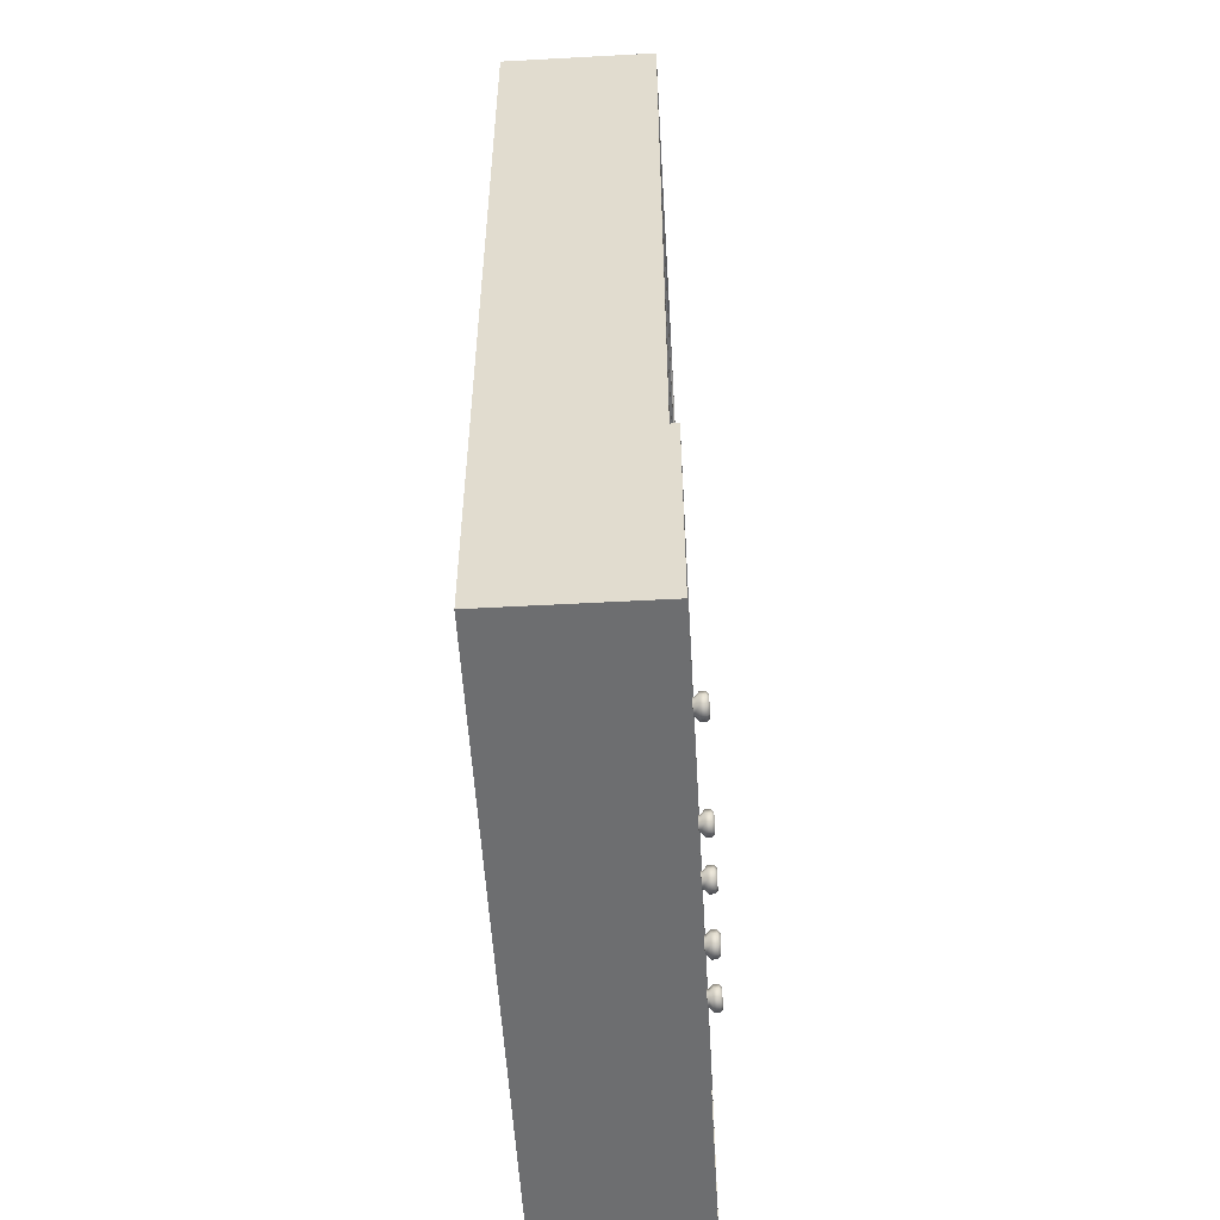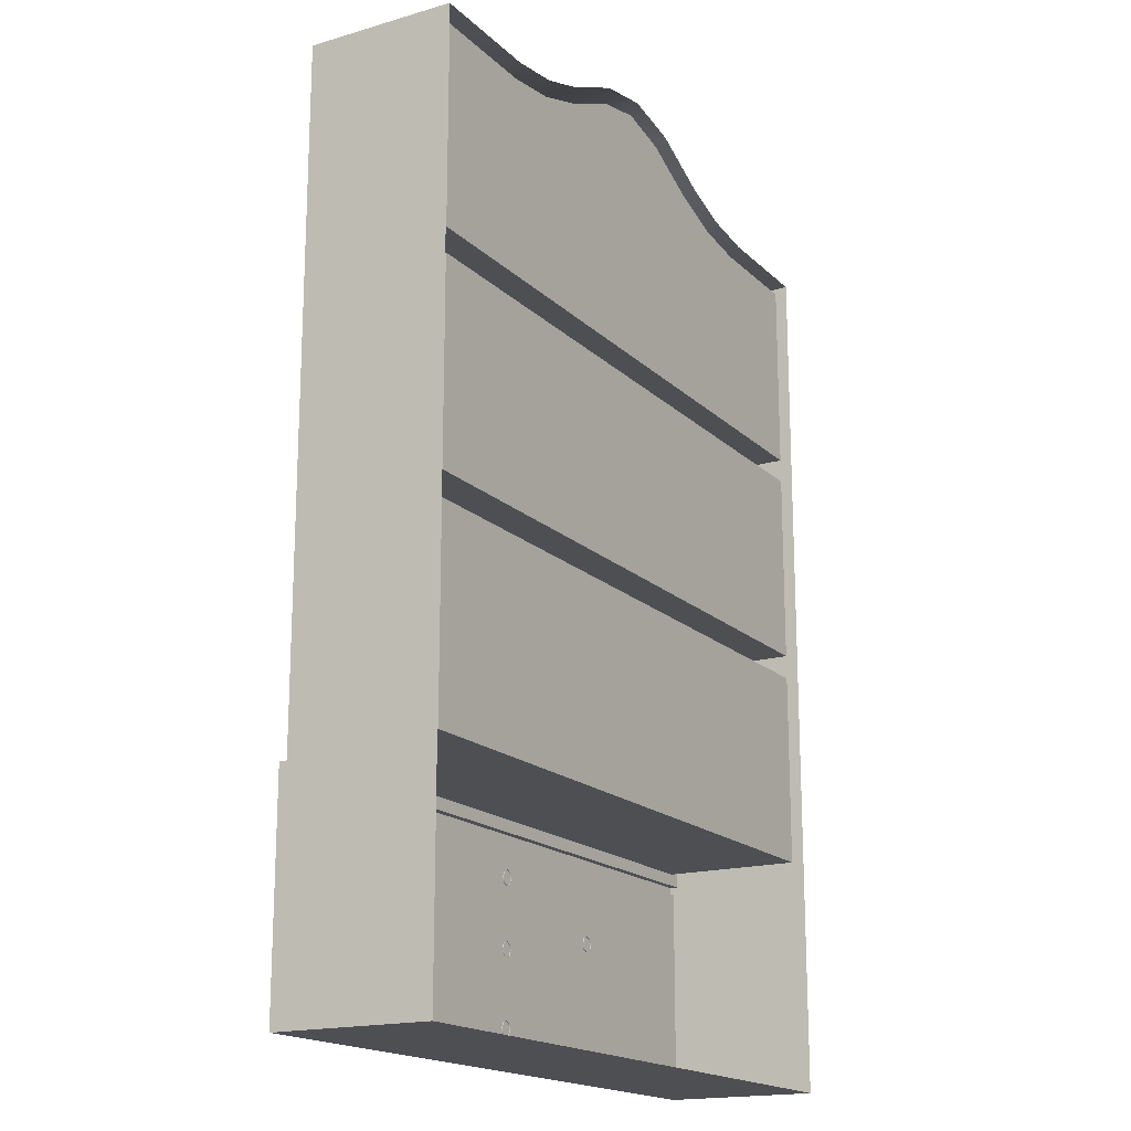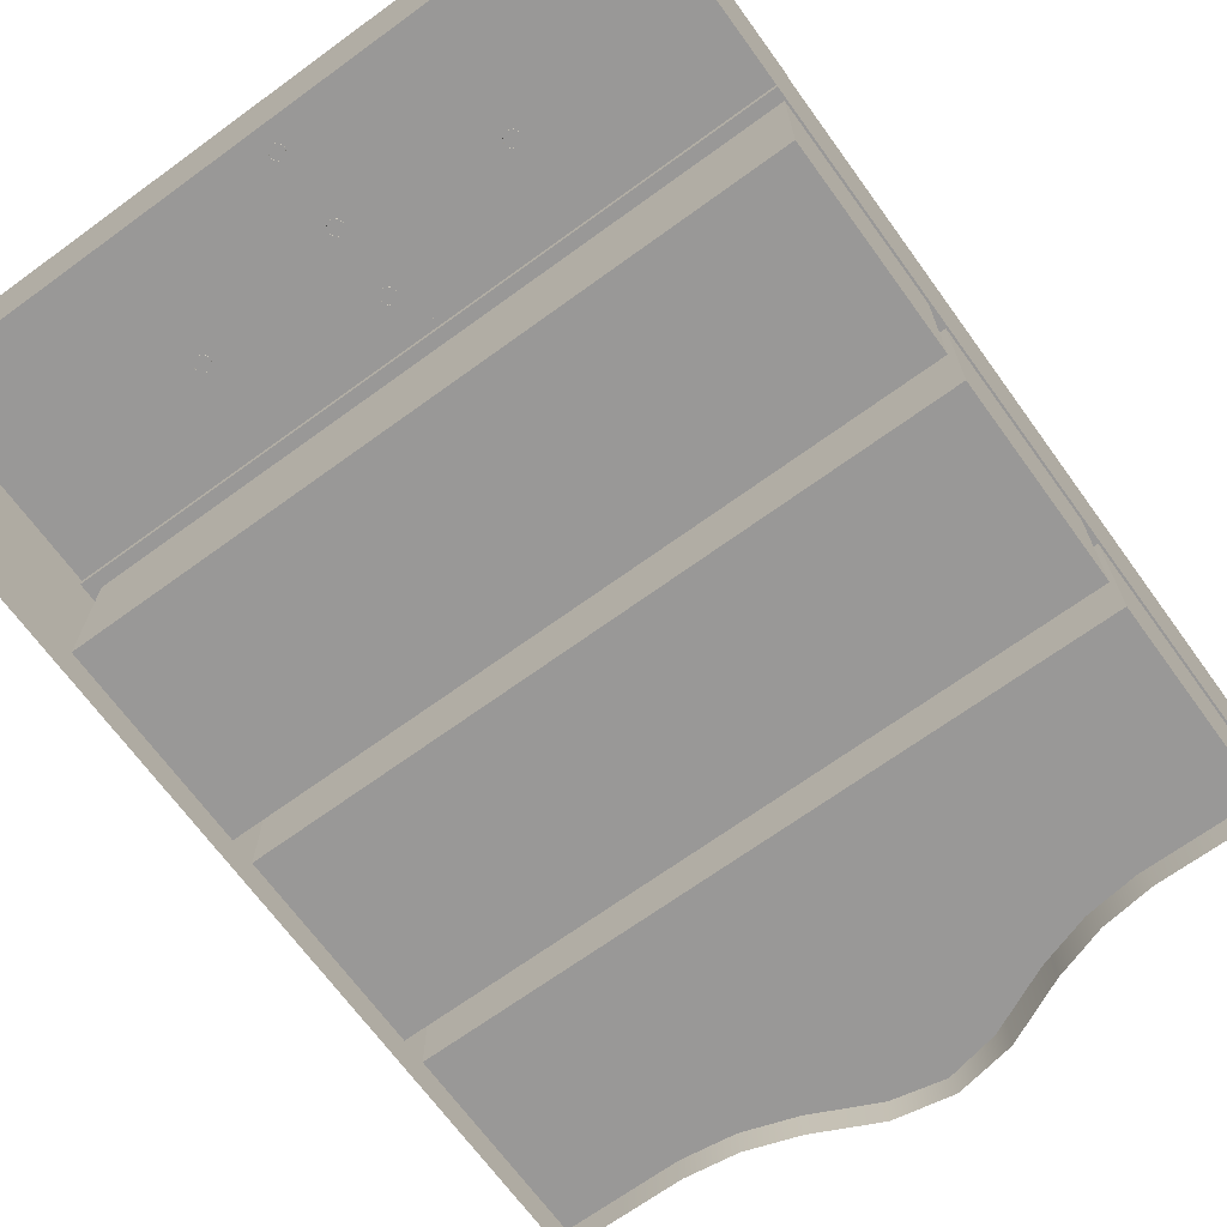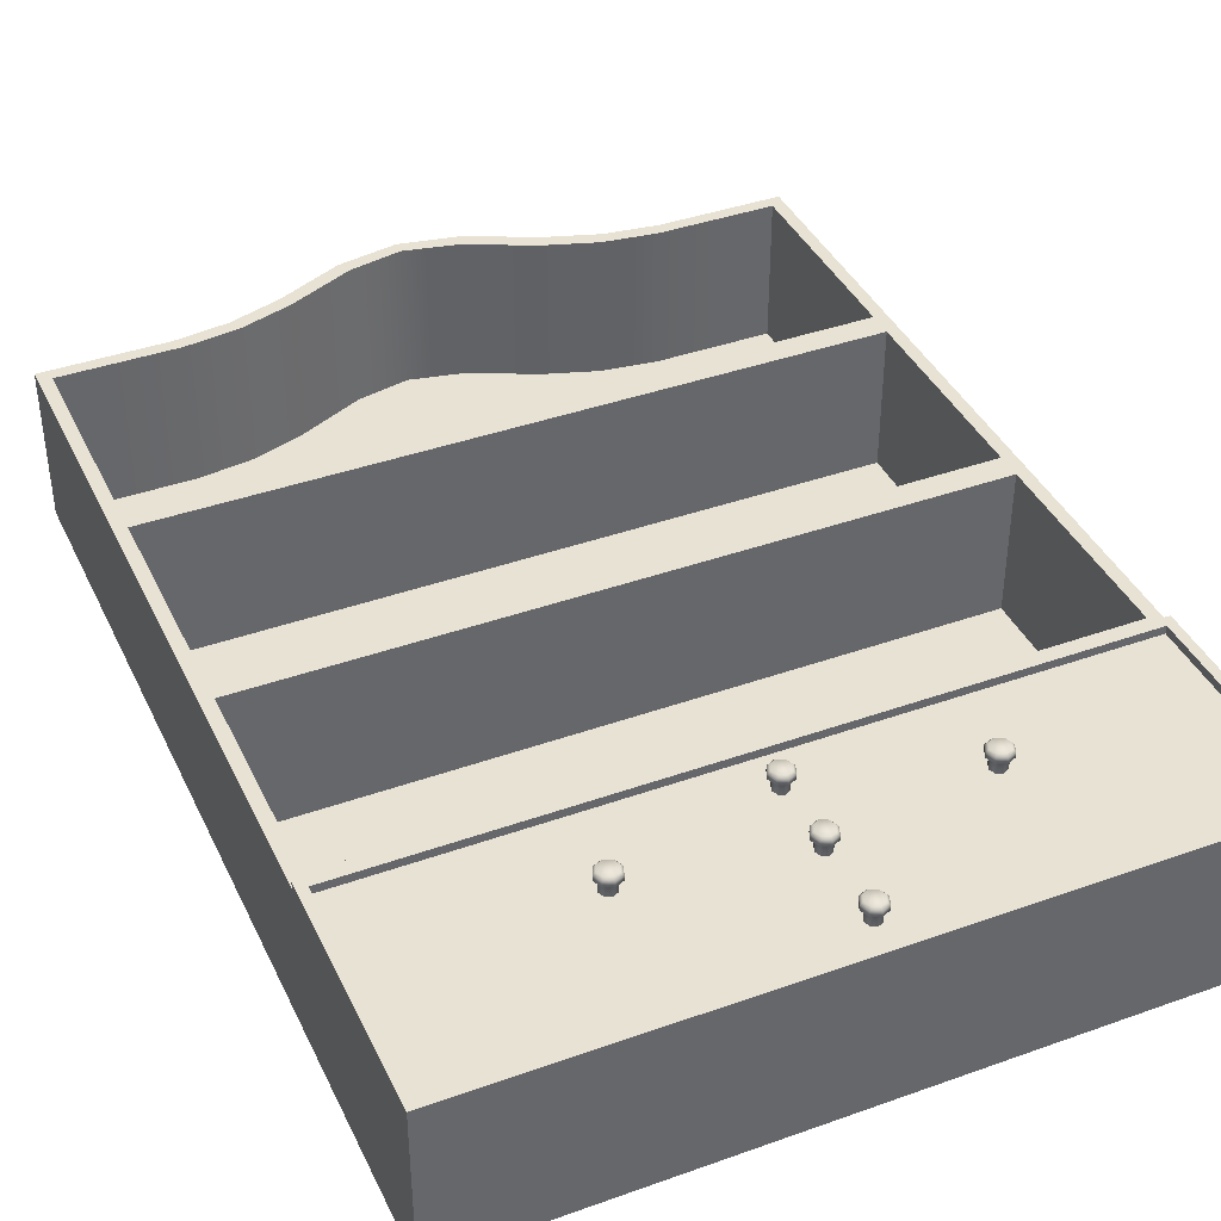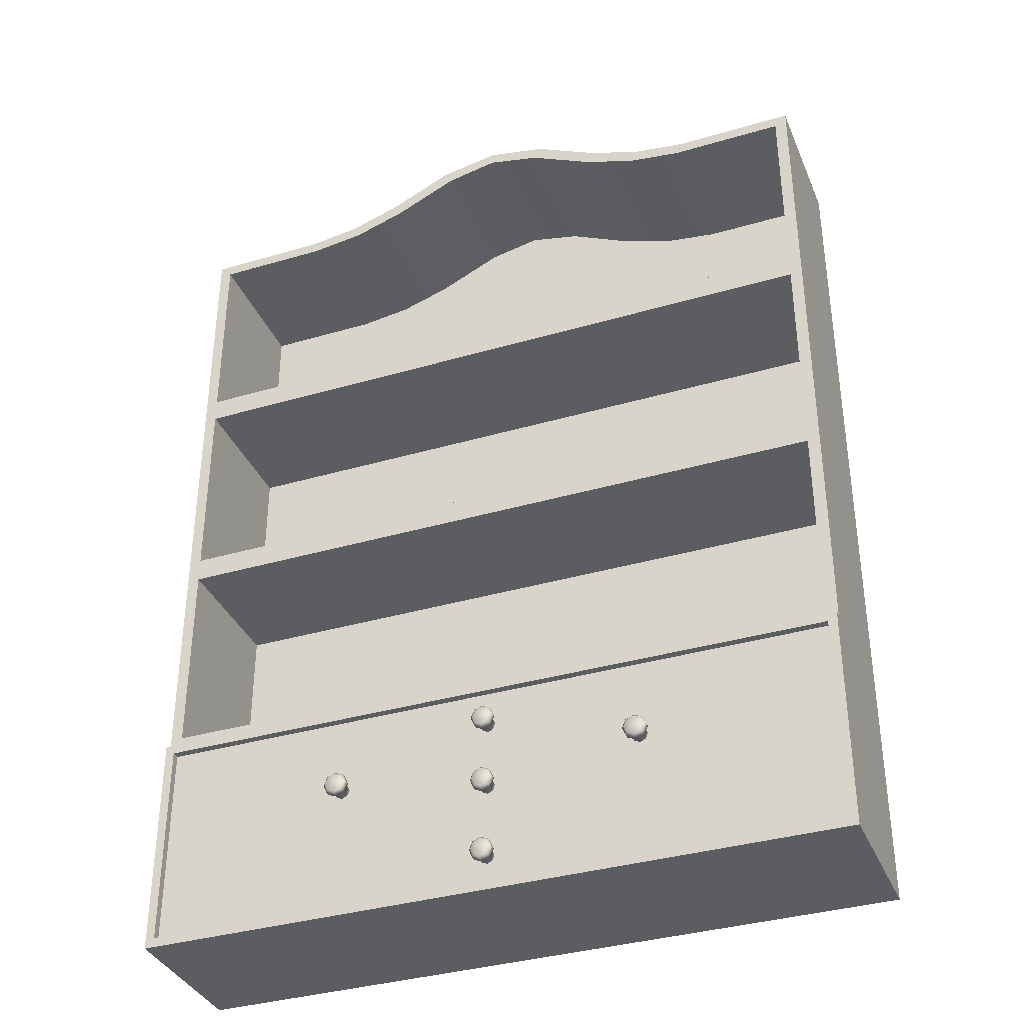
<metadata>
{"format":"obj","ext":"obj","renderer":"f3d","projection":"perspective","resolution":1024,"background":"white","views":[{"elev":-54.2,"azim":-86.7,"up":"+Y"},{"elev":-17.6,"azim":120.0,"up":"+Y"},{"elev":-68.7,"azim":36.0,"up":"+Z"},{"elev":39.8,"azim":-23.8,"up":"+Z"},{"elev":-36.3,"azim":21.0,"up":"+Y"}]}
</metadata>
<code>
o Book_Shelf
v 5.723 0 -1.21
v 5.723 7.26 -1.21
v 5.523 7.06 1.21
v 5.723 3.63 -1.21
v 5.523 3.83 1.21
v 5.723 10.89 -1.21
v 5.523 11.09 1.21
v 5.523 7.46 1.21
v 5.523 10.69 1.21
v 5.574 3.481 1.21
v 5.574 0.1493 1.21
v 5.723 10.89 1.21
v 5.723 7.26 1.21
v 5.523 7.06 -1.09
v 5.523 3.83 -1.09
v 5.523 11.09 -1.09
v 5.523 7.46 -1.09
v 5.523 10.69 -1.09
v 5.723 3.63 1.21
v 5.723 0 1.21
v 5.723 3.63 1.338
v 5.723 0 1.338
v 5.574 3.481 1.338
v 5.574 0.1493 1.338
v 2.492 2.087 1.195
v 2.401 2.124 1.195
v 2.364 2.215 1.195
v 2.401 2.306 1.195
v 2.492 2.343 1.195
v 2.582 2.306 1.195
v 2.62 2.215 1.195
v 2.582 2.124 1.195
v 2.492 2.087 1.355
v 2.401 2.124 1.355
v 2.364 2.215 1.355
v 2.401 2.306 1.355
v 2.492 2.343 1.355
v 2.582 2.306 1.355
v 2.62 2.215 1.355
v 2.582 2.124 1.355
v 2.492 2.023 1.415
v 2.356 2.079 1.415
v 2.3 2.215 1.415
v 2.356 2.351 1.415
v 2.492 2.407 1.415
v 2.627 2.351 1.415
v 2.684 2.215 1.415
v 2.627 2.079 1.415
v 2.492 2.064 1.537
v 2.385 2.108 1.537
v 2.34 2.215 1.537
v 2.385 2.322 1.537
v 2.492 2.366 1.537
v 2.598 2.322 1.537
v 2.643 2.215 1.537
v 2.598 2.108 1.537
v 2.356 2.079 1.495
v 2.492 2.023 1.495
v 2.3 2.215 1.495
v 2.356 2.351 1.495
v 2.492 2.407 1.495
v 2.627 2.351 1.495
v 2.684 2.215 1.495
v 2.627 2.079 1.495
v 5.523 14.32 1.21
v 5.723 14.52 -1.21
v 5.723 14.52 1.21
v 5.523 14.32 -1.09
v 4.748 14.52 -1.21
v 0.9756 15.42 -1.21
v 0.9664 15.42 1.21
v 4.757 14.52 1.21
v 4.663 14.32 1.21
v 0.8601 15.22 1.21
v 0.8587 15.22 -1.09
v 4.665 14.32 -1.09
v 3.739 14.52 -1.21
v 2.02 14.92 -1.21
v 2.872 14.64 -1.21
v 2.023 14.92 1.21
v 3.743 14.52 1.21
v 2.874 14.64 1.21
v 3.646 14.32 1.21
v 1.92 14.72 1.21
v 2.774 14.44 1.21
v 1.913 14.72 -1.09
v 3.647 14.32 -1.09
v 2.772 14.44 -1.09
v 0.08203 3.006 1.195
v 0.1195 2.915 1.195
v 0.08203 2.824 1.195
v 0.08203 3.006 1.355
v 0.1195 2.915 1.355
v 0.08203 2.824 1.355
v 0.1273 3.051 1.415
v 0.1835 2.915 1.415
v 0.1273 2.779 1.415
v 0.09836 3.022 1.537
v 0.1426 2.915 1.537
v 0.09836 2.808 1.537
v 0.1273 3.051 1.495
v 0.1835 2.915 1.495
v 0.1273 2.779 1.495
v 0.1273 1.679 1.495
v 0.1835 1.815 1.495
v 0.1273 1.951 1.495
v 0.09836 1.708 1.537
v 0.1426 1.815 1.537
v 0.09836 1.922 1.537
v 0.1273 1.679 1.415
v 0.1835 1.815 1.415
v 0.1273 1.951 1.415
v 0.08203 1.724 1.355
v 0.1195 1.815 1.355
v 0.08203 1.906 1.355
v 0.08203 1.724 1.195
v 0.1195 1.815 1.195
v 0.08203 1.906 1.195
v 0.08203 0.7055 1.195
v 0.1195 0.615 1.195
v 0.08203 0.5245 1.195
v 0.08203 0.7055 1.355
v 0.1195 0.615 1.355
v 0.08203 0.5245 1.355
v 0.1273 0.7508 1.415
v 0.1835 0.615 1.415
v 0.1273 0.4792 1.415
v 0.09836 0.7218 1.537
v 0.1426 0.615 1.537
v 0.09836 0.5082 1.537
v 0.1273 0.7508 1.495
v 0.1835 0.615 1.495
v 0.1273 0.4792 1.495
v -5.723 0 -1.21
v -5.723 7.26 -1.21
v -5.523 7.06 1.21
v -5.723 3.63 -1.21
v -5.523 3.83 1.21
v -5.723 10.89 -1.21
v -5.523 11.09 1.21
v -5.523 7.46 1.21
v -5.523 10.69 1.21
v -5.574 3.481 1.21
v -5.574 0.1493 1.21
v -5.723 10.89 1.21
v -5.723 7.26 1.21
v -5.523 7.06 -1.09
v -5.523 3.83 -1.09
v -5.523 11.09 -1.09
v -5.523 7.46 -1.09
v -5.523 10.69 -1.09
v 0 0 -1.21
v 0 0 1.21
v 0 7.26 1.21
v 0 3.63 1.21
v 0 10.89 1.21
v 0 7.06 1.21
v 0 3.83 1.21
v 0 11.09 1.21
v 0 7.46 1.21
v 0 10.69 1.21
v 0 7.06 -1.09
v 0 3.83 -1.09
v 0 11.09 -1.09
v 0 7.46 -1.09
v 0 10.69 -1.09
v -5.723 3.63 1.21
v -5.723 0 1.21
v -5.723 3.63 1.338
v 0 0.1493 1.21
v 0 3.481 1.21
v -5.723 0 1.338
v 0 0 1.338
v 0 3.63 1.338
v 0 0.1493 1.338
v 0 3.481 1.338
v -5.574 3.481 1.338
v -5.574 0.1493 1.338
v -2.492 2.087 1.195
v -2.401 2.124 1.195
v -2.364 2.215 1.195
v -2.401 2.306 1.195
v -2.492 2.343 1.195
v -2.582 2.306 1.195
v -2.62 2.215 1.195
v -2.582 2.124 1.195
v -2.492 2.087 1.355
v -2.401 2.124 1.355
v -2.364 2.215 1.355
v -2.401 2.306 1.355
v -2.492 2.343 1.355
v -2.582 2.306 1.355
v -2.62 2.215 1.355
v -2.582 2.124 1.355
v -2.492 2.023 1.415
v -2.356 2.079 1.415
v -2.3 2.215 1.415
v -2.356 2.351 1.415
v -2.492 2.407 1.415
v -2.627 2.351 1.415
v -2.684 2.215 1.415
v -2.627 2.079 1.415
v -2.492 2.064 1.537
v -2.385 2.108 1.537
v -2.34 2.215 1.537
v -2.385 2.322 1.537
v -2.492 2.366 1.537
v -2.598 2.322 1.537
v -2.643 2.215 1.537
v -2.598 2.108 1.537
v -2.356 2.079 1.495
v -2.492 2.023 1.495
v -2.3 2.215 1.495
v -2.356 2.351 1.495
v -2.492 2.407 1.495
v -2.627 2.351 1.495
v -2.684 2.215 1.495
v -2.627 2.079 1.495
v -5.523 14.32 1.21
v -5.723 14.52 -1.21
v -5.723 14.52 1.21
v -5.523 14.32 -1.09
v 0 15.6 -1.21
v 0 15.6 1.21
v 0 15.4 1.21
v 0 15.4 -1.09
v -4.748 14.52 -1.21
v -0.9756 15.42 -1.21
v -0.9664 15.42 1.21
v -4.757 14.52 1.21
v -4.663 14.32 1.21
v -0.8601 15.22 1.21
v -0.8587 15.22 -1.09
v -4.665 14.32 -1.09
v -3.739 14.52 -1.21
v -2.02 14.92 -1.21
v -2.872 14.64 -1.21
v -2.023 14.92 1.21
v -3.743 14.52 1.21
v -2.874 14.64 1.21
v -3.646 14.32 1.21
v -1.92 14.72 1.21
v -2.774 14.44 1.21
v -1.913 14.72 -1.09
v -3.647 14.32 -1.09
v -2.772 14.44 -1.09
v 0 2.787 1.195
v 0 3.043 1.195
v -0.08203 3.006 1.195
v -0.1195 2.915 1.195
v -0.08203 2.824 1.195
v 0 2.787 1.355
v 0 3.043 1.355
v -0.08203 3.006 1.355
v -0.1195 2.915 1.355
v -0.08203 2.824 1.355
v 0 2.723 1.415
v 0 3.107 1.415
v -0.1273 3.051 1.415
v -0.1835 2.915 1.415
v -0.1273 2.779 1.415
v 0 2.764 1.537
v 0 3.066 1.537
v -0.09836 3.022 1.537
v -0.1426 2.915 1.537
v -0.09836 2.808 1.537
v 0 2.723 1.495
v 0 3.107 1.495
v -0.1273 3.051 1.495
v -0.1835 2.915 1.495
v -0.1273 2.779 1.495
v -0.1273 1.679 1.495
v -0.1835 1.815 1.495
v -0.1273 1.951 1.495
v 0 2.007 1.495
v 0 1.623 1.495
v -0.09836 1.708 1.537
v -0.1426 1.815 1.537
v -0.09836 1.922 1.537
v 0 1.966 1.537
v 0 1.664 1.537
v -0.1273 1.679 1.415
v -0.1835 1.815 1.415
v -0.1273 1.951 1.415
v 0 2.007 1.415
v 0 1.623 1.415
v -0.08203 1.724 1.355
v -0.1195 1.815 1.355
v -0.08203 1.906 1.355
v 0 1.943 1.355
v 0 1.687 1.355
v -0.08203 1.724 1.195
v -0.1195 1.815 1.195
v -0.08203 1.906 1.195
v 0 1.943 1.195
v 0 1.687 1.195
v 0 0.487 1.195
v 0 0.743 1.195
v -0.08203 0.7055 1.195
v -0.1195 0.615 1.195
v -0.08203 0.5245 1.195
v 0 0.487 1.355
v 0 0.743 1.355
v -0.08203 0.7055 1.355
v -0.1195 0.615 1.355
v -0.08203 0.5245 1.355
v 0 0.423 1.415
v 0 0.807 1.415
v -0.1273 0.7508 1.415
v -0.1835 0.615 1.415
v -0.1273 0.4792 1.415
v 0 0.4639 1.537
v 0 0.7661 1.537
v -0.09836 0.7218 1.537
v -0.1426 0.615 1.537
v -0.09836 0.5082 1.537
v 0 0.423 1.495
v 0 0.807 1.495
v -0.1273 0.7508 1.495
v -0.1835 0.615 1.495
v -0.1273 0.4792 1.495
f 8 9 18 17
f 4 2 13 19
f 2 6 12 13
f 3 5 19 13
f 9 8 13 12
f 5 3 14 15
f 176 171 10 23
f 21 19 155 174
f 174 176 23 21
f 22 24 175 173
f 173 153 20 22
f 24 11 170 175
f 14 3 157 162
f 19 5 158 155
f 12 7 159 156
f 13 8 160 154
f 18 9 161 166
f 17 18 166 165
f 162 163 15 14
f 164 159 7 16
f 163 158 5 15
f 165 160 8 17
f 156 161 9 12
f 154 157 3 13
f 153 152 1 20
f 31 30 38 39
f 29 28 36 37
f 27 26 34 35
f 32 31 39 40
f 30 29 37 38
f 28 27 35 36
f 26 25 33 34
f 25 32 40 33
f 40 39 47 48
f 38 37 45 46
f 36 35 43 44
f 34 33 41 42
f 33 40 48 41
f 39 38 46 47
f 37 36 44 45
f 35 34 42 43
f 45 44 60 61
f 43 42 57 59
f 48 47 63 64
f 46 45 61 62
f 44 43 59 60
f 42 41 58 57
f 41 48 64 58
f 47 46 62 63
f 50 49 56 55 54 53 52 51
f 49 50 57 58
f 50 51 59 57
f 51 52 60 59
f 52 53 61 60
f 53 54 62 61
f 54 55 63 62
f 55 56 64 63
f 56 49 58 64
f 70 223 224 71
f 6 66 67 12
f 65 7 12 67
f 74 225 226 75
f 7 65 68 16
f 65 73 76 68
f 164 75 226
f 16 68 76
f 73 65 67 72
f 225 74 71 224
f 77 81 72 69
f 164 86 75
f 83 87 76 73
f 16 76 87
f 74 75 86 84
f 73 72 81 83
f 84 80 71 74
f 70 71 80 78
f 66 69 72 67
f 81 77 79 82
f 82 79 78 80
f 87 83 85 88
f 88 85 84 86
f 86 164 88
f 88 164 16 87
f 80 84 85 82
f 82 85 83 81
f 171 170 11 10
f 10 11 24 23
f 20 19 21 22
f 23 24 22 21
f 1 4 19 20
f 89 248 253 92
f 247 91 94 252
f 91 90 93 94
f 90 89 92 93
f 93 92 95 96
f 92 253 258 95
f 94 93 96 97
f 252 94 97 257
f 96 95 101 102
f 95 258 268 101
f 97 96 102 103
f 257 97 103 267
f 98 263 262 100
f 98 99 102 101
f 263 98 101 268
f 99 100 103 102
f 100 262 267 103
f 98 100 99
f 107 281 276 104
f 108 107 104 105
f 109 108 105 106
f 280 109 106 275
f 109 107 108
f 109 280 281 107
f 111 112 106 105
f 286 110 104 276
f 112 285 275 106
f 110 111 105 104
f 114 115 112 111
f 291 113 110 286
f 115 290 285 112
f 113 114 111 110
f 296 116 113 291
f 118 295 290 115
f 116 117 114 113
f 117 118 115 114
f 120 119 122 123
f 121 120 123 124
f 119 298 303 122
f 297 121 124 302
f 124 123 126 127
f 122 303 308 125
f 302 124 127 307
f 123 122 125 126
f 127 126 132 133
f 125 308 318 131
f 307 127 133 317
f 126 125 131 132
f 128 313 312 130
f 128 130 129
f 313 128 131 318
f 128 129 132 131
f 129 130 133 132
f 130 312 317 133
f 141 150 151 142
f 137 167 146 135
f 135 146 145 139
f 136 146 167 138
f 142 145 146 141
f 138 148 147 136
f 176 177 143 171
f 169 174 155 167
f 174 169 177 176
f 172 173 175 178
f 173 172 168 153
f 178 175 170 144
f 147 162 157 136
f 167 155 158 138
f 145 156 159 140
f 146 154 160 141
f 151 166 161 142
f 150 165 166 151
f 162 147 148 163
f 164 149 140 159
f 163 148 138 158
f 165 150 141 160
f 156 145 142 161
f 154 146 136 157
f 153 168 134 152
f 185 193 192 184
f 183 191 190 182
f 181 189 188 180
f 186 194 193 185
f 184 192 191 183
f 182 190 189 181
f 180 188 187 179
f 179 187 194 186
f 194 202 201 193
f 192 200 199 191
f 190 198 197 189
f 188 196 195 187
f 187 195 202 194
f 193 201 200 192
f 191 199 198 190
f 189 197 196 188
f 199 215 214 198
f 197 213 211 196
f 202 218 217 201
f 200 216 215 199
f 198 214 213 197
f 196 211 212 195
f 195 212 218 202
f 201 217 216 200
f 204 205 206 207 208 209 210 203
f 203 212 211 204
f 204 211 213 205
f 205 213 214 206
f 206 214 215 207
f 207 215 216 208
f 208 216 217 209
f 209 217 218 210
f 210 218 212 203
f 228 229 224 223
f 139 145 221 220
f 219 221 145 140
f 232 233 226 225
f 140 149 222 219
f 219 222 234 231
f 164 226 233
f 149 234 222
f 231 230 221 219
f 225 224 229 232
f 235 227 230 239
f 164 233 244
f 241 231 234 245
f 149 245 234
f 232 242 244 233
f 231 241 239 230
f 242 232 229 238
f 228 236 238 229
f 220 221 230 227
f 239 240 237 235
f 240 238 236 237
f 245 246 243 241
f 246 244 242 243
f 244 246 164
f 246 245 149 164
f 238 240 243 242
f 240 239 241 243
f 171 143 144 170
f 143 177 178 144
f 168 172 169 167
f 177 169 172 178
f 134 168 167 137
f 249 254 253 248
f 247 252 256 251
f 251 256 255 250
f 250 255 254 249
f 255 260 259 254
f 254 259 258 253
f 256 261 260 255
f 252 257 261 256
f 260 270 269 259
f 259 269 268 258
f 261 271 270 260
f 257 267 271 261
f 264 266 262 263
f 264 269 270 265
f 263 268 269 264
f 265 270 271 266
f 266 271 267 262
f 264 265 266
f 277 272 276 281
f 278 273 272 277
f 279 274 273 278
f 280 275 274 279
f 279 278 277
f 279 277 281 280
f 283 273 274 284
f 286 276 272 282
f 284 274 275 285
f 282 272 273 283
f 288 283 284 289
f 291 286 282 287
f 289 284 285 290
f 287 282 283 288
f 296 291 287 292
f 294 289 290 295
f 292 287 288 293
f 293 288 289 294
f 300 305 304 299
f 301 306 305 300
f 299 304 303 298
f 297 302 306 301
f 306 311 310 305
f 304 309 308 303
f 302 307 311 306
f 305 310 309 304
f 311 321 320 310
f 309 319 318 308
f 307 317 321 311
f 310 320 319 309
f 314 316 312 313
f 314 315 316
f 313 318 319 314
f 314 319 320 315
f 315 320 321 316
f 316 321 317 312

</code>
